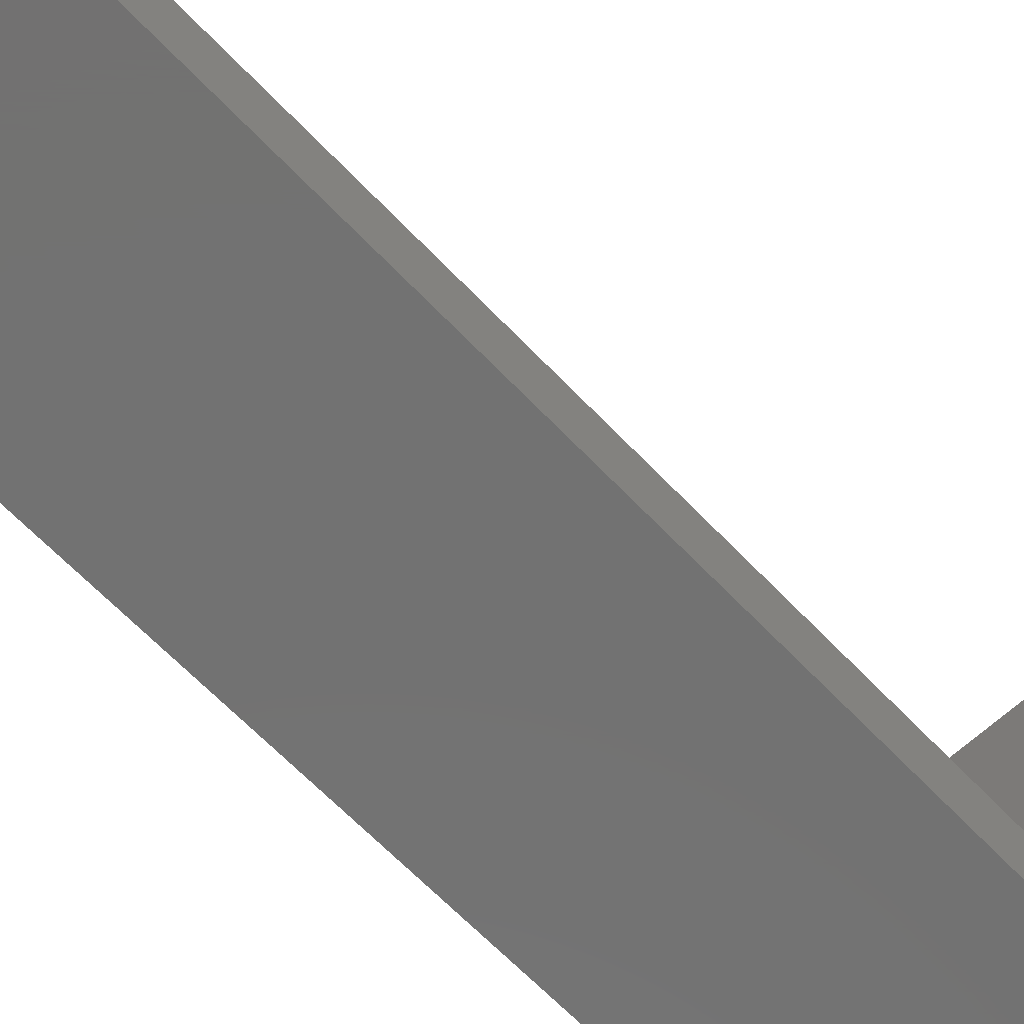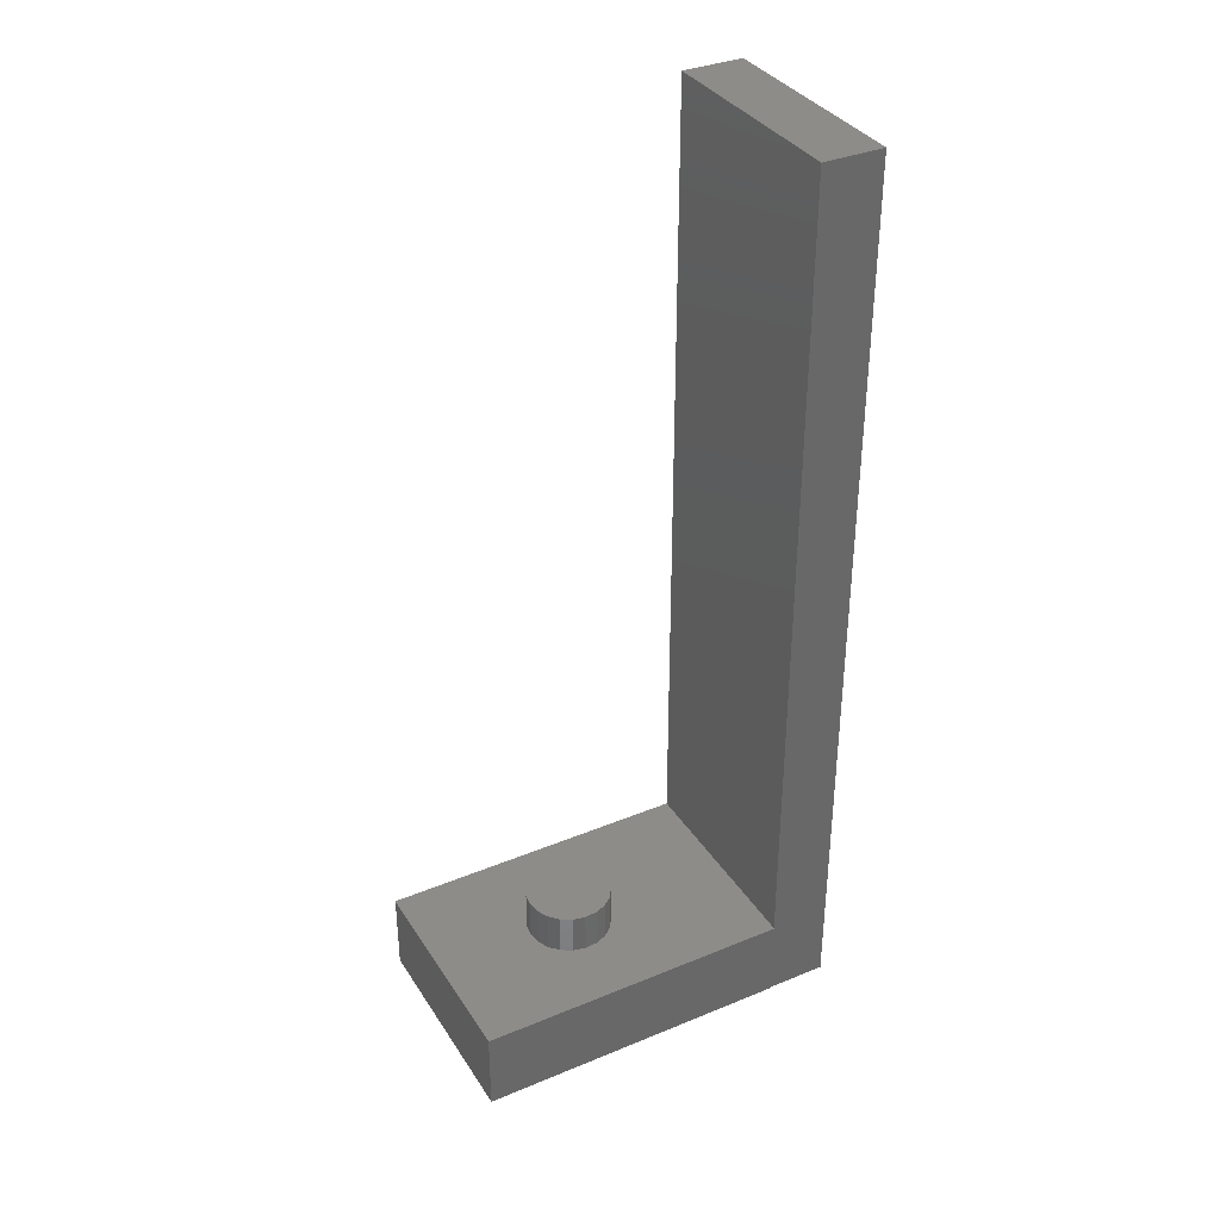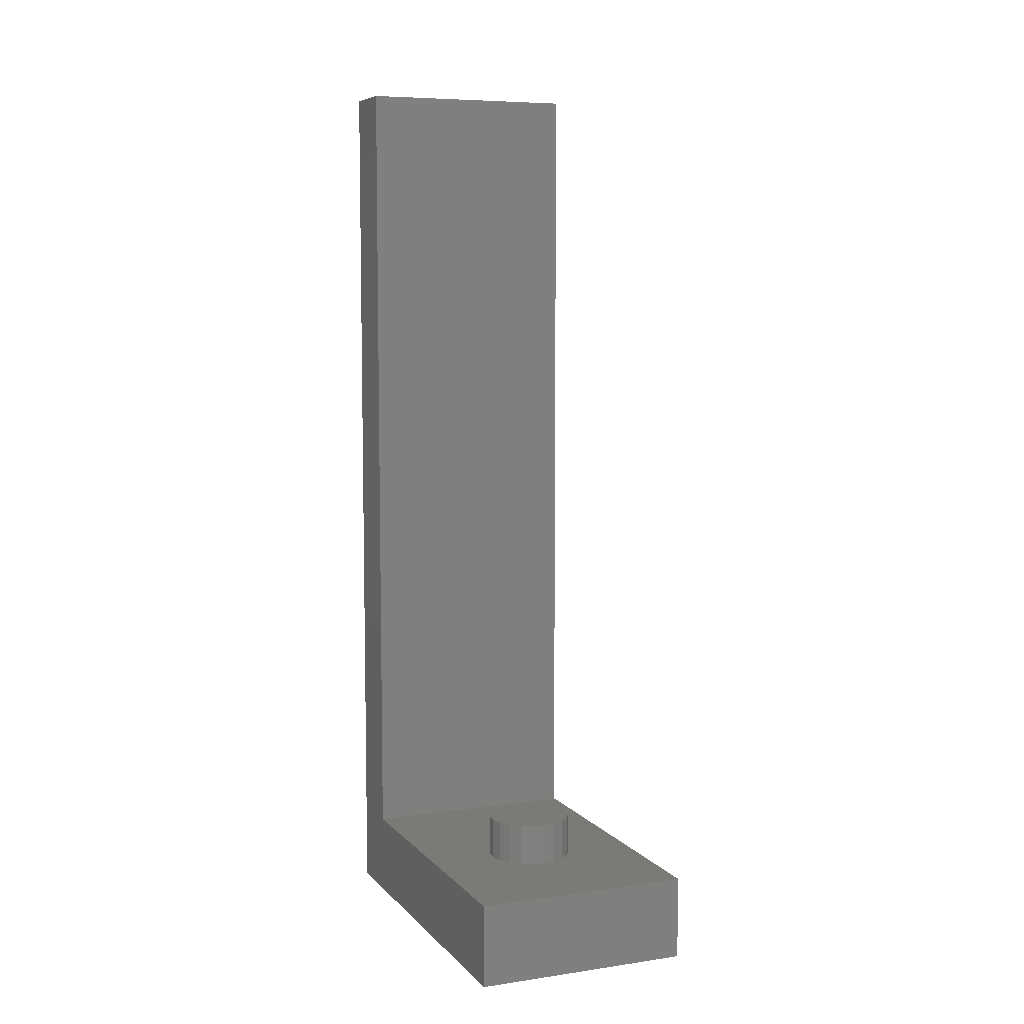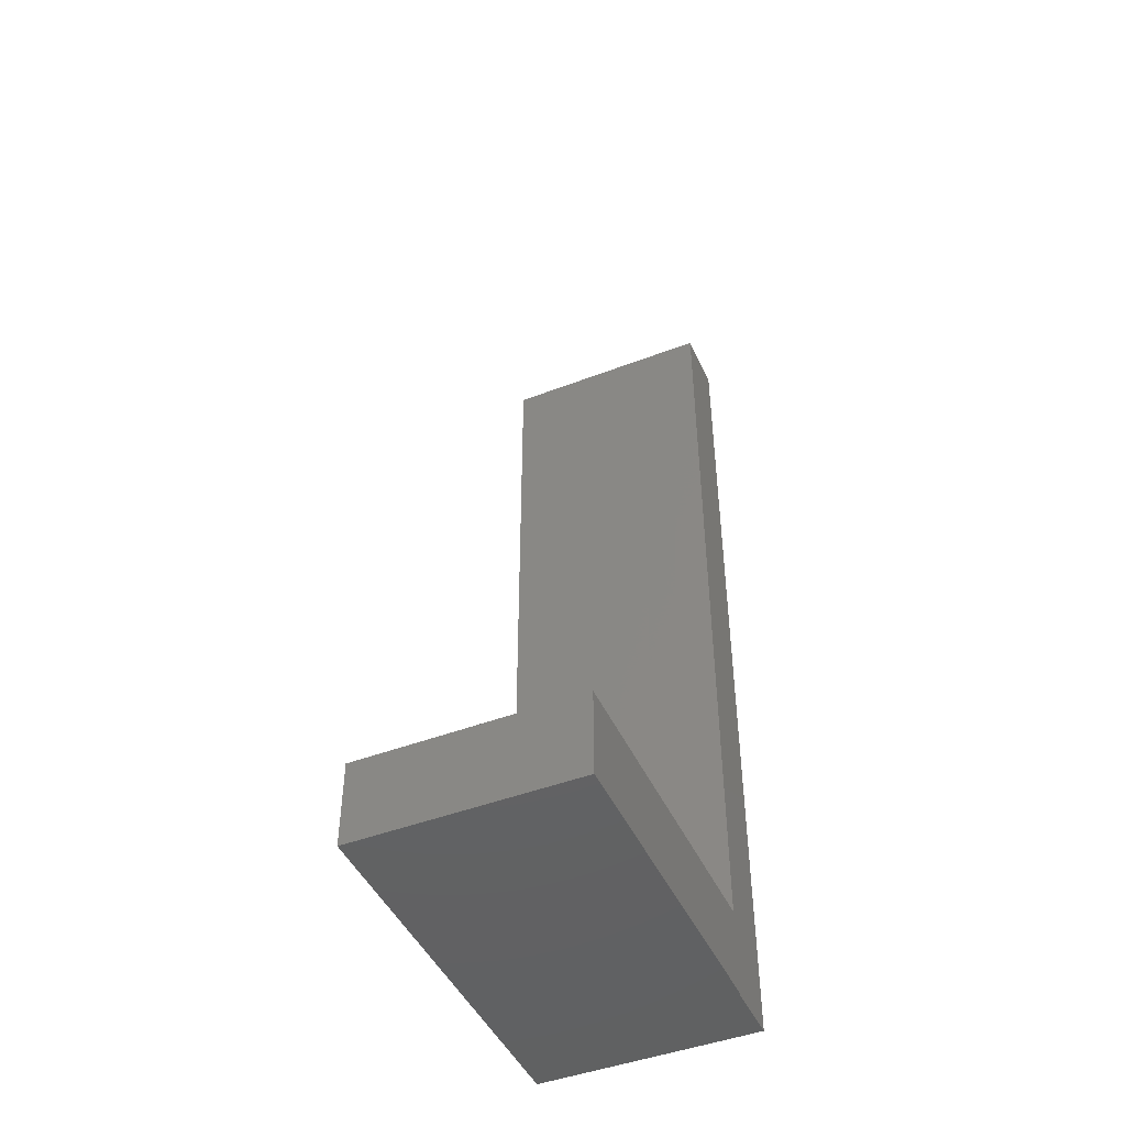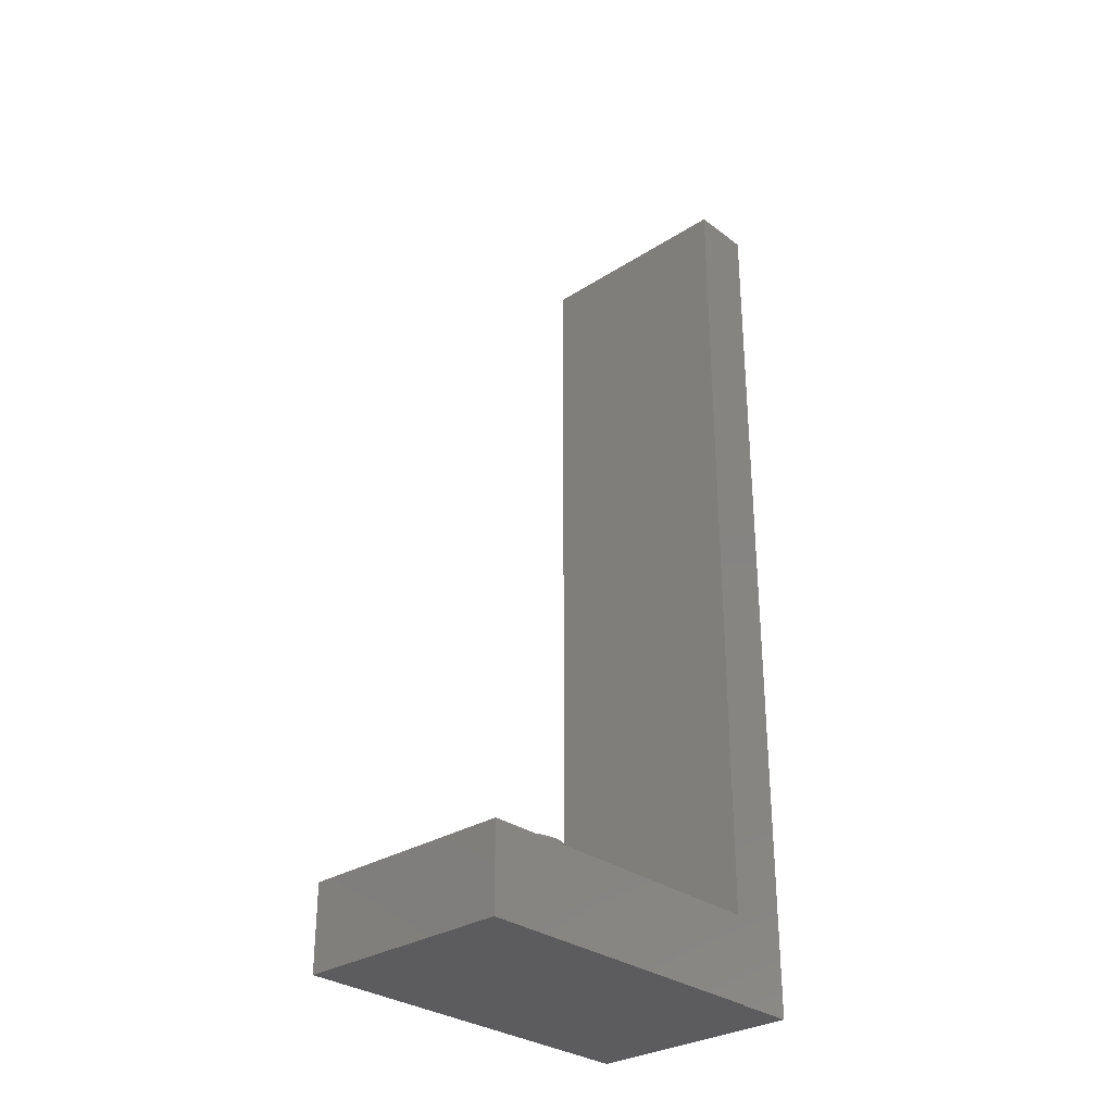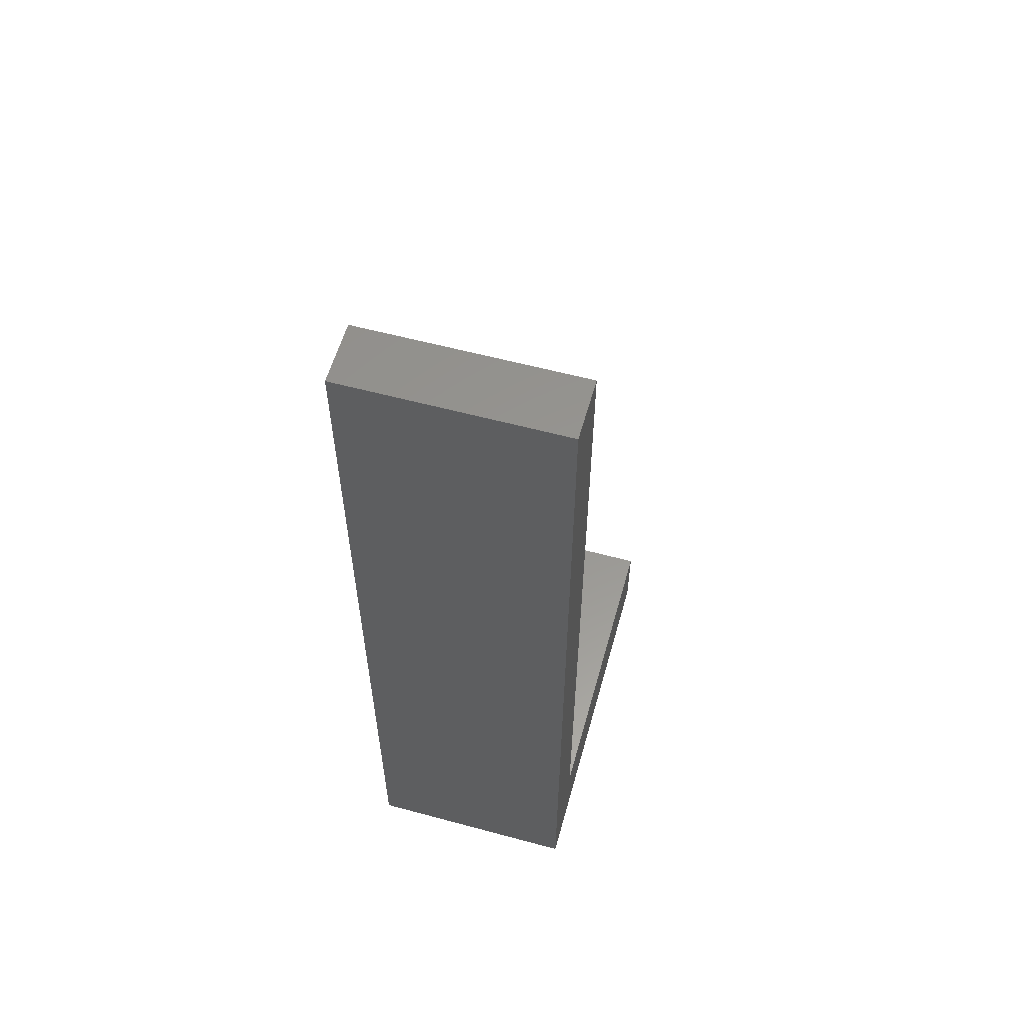
<metadata>
{"format":"stl","ext":"stl","renderer":"f3d","projection":"perspective","resolution":1024,"background":"white","views":[{"elev":-64.0,"azim":43.3,"up":"+Y"},{"elev":35.6,"azim":-118.5,"up":"+Z"},{"elev":7.2,"azim":157.5,"up":"+Z"},{"elev":-46.0,"azim":-156.3,"up":"+Z"},{"elev":-30.1,"azim":-137.1,"up":"+Z"},{"elev":58.1,"azim":15.6,"up":"+Z"}]}
</metadata>
<code>
# stl→obj: 57 verts, 110 faces
v 12.03 10.66 15.04
v 10.52 10.89 10.04
v 10.52 10.89 15.04
v 12.03 10.66 10.04
v 13.4 10 15.04
v 13.4 10 10.04
v 14.51 8.968 15.04
v 14.51 8.968 10.04
v 15.27 7.652 15.04
v 15.27 7.652 10.04
v 15.61 6.17 15.04
v 15.61 6.17 10.04
v 15.5 4.654 15.04
v 15.5 4.654 10.04
v 14.94 3.239 15.04
v 14.94 3.239 10.04
v 13.99 2.051 15.04
v 13.99 2.051 10.04
v 12.74 1.195 15.04
v 12.74 1.195 10.04
v 11.28 0.7468 15.04
v 11.28 0.7468 10.04
v 9.765 0.7468 15.04
v 9.765 0.7468 10.04
v 8.312 1.195 15.04
v 8.312 1.195 10.04
v 7.057 2.051 15.04
v 7.057 2.051 10.04
v 6.109 3.239 15.04
v 6.109 3.239 10.04
v 5.554 4.654 15.04
v 5.554 4.654 10.04
v 5.44 6.17 15.04
v 5.44 6.17 10.04
v 5.778 7.652 15.04
v 5.778 7.652 10.04
v 6.538 8.968 15.04
v 6.538 8.968 10.04
v 7.652 10 15.04
v 7.652 10 10.04
v 9.022 10.66 15.04
v 9.022 10.66 10.04
v -2.375 -15.21 10.04
v -2.375 -15.21 108
v 23.52 -15.21 10.04
v 23.52 -15.21 108
v -2.375 -22.51 108
v 23.52 -22.51 108
v -2.375 -22.51 0.04418
v 23.52 -22.51 0.04418
v -2.375 -15.21 0.04418
v -2.475 -15.21 0.04418
v -2.475 -15.21 10.04
v -2.475 22.79 10.04
v -2.475 22.79 0.04418
v 23.52 22.79 10.04
v 23.52 22.79 0.04418
f 1 2 3
f 1 4 2
f 1 5 4
f 4 5 6
f 6 5 7
f 8 7 9
f 10 9 11
f 12 11 13
f 14 13 15
f 16 15 17
f 18 17 19
f 20 19 21
f 22 21 23
f 24 23 25
f 26 25 27
f 28 27 29
f 30 29 31
f 32 31 33
f 34 33 35
f 36 35 37
f 38 37 39
f 40 39 41
f 42 41 3
f 2 42 3
f 6 7 8
f 8 9 10
f 10 11 12
f 12 13 14
f 14 15 16
f 16 17 18
f 18 19 20
f 20 21 22
f 22 23 24
f 24 25 26
f 26 27 28
f 28 29 30
f 30 31 32
f 32 33 34
f 34 35 36
f 36 37 38
f 38 39 40
f 40 41 42
f 1 3 13
f 5 13 7
f 5 1 13
f 3 41 13
f 13 41 39
f 37 13 39
f 37 35 13
f 13 35 33
f 31 13 33
f 31 15 13
f 31 29 15
f 15 29 17
f 17 29 27
f 19 27 25
f 21 25 23
f 21 19 25
f 17 27 19
f 11 9 13
f 13 9 7
f 43 44 45
f 45 44 46
f 44 47 46
f 46 47 48
f 47 49 48
f 48 49 50
f 51 49 43
f 43 49 47
f 44 43 47
f 51 43 52
f 52 43 53
f 54 55 53
f 53 55 52
f 56 57 54
f 54 57 55
f 56 45 57
f 57 45 50
f 50 45 48
f 48 45 46
f 4 56 2
f 4 6 56
f 56 6 8
f 10 56 8
f 10 12 56
f 56 12 45
f 45 12 14
f 16 45 14
f 16 18 45
f 45 18 20
f 22 45 20
f 22 43 45
f 22 24 43
f 43 24 26
f 28 43 26
f 28 30 43
f 43 30 32
f 53 32 34
f 54 34 36
f 38 54 36
f 38 40 54
f 54 40 42
f 2 54 42
f 2 56 54
f 43 32 53
f 53 34 54
f 55 57 51
f 52 55 51
f 49 51 50
f 50 51 57

</code>
